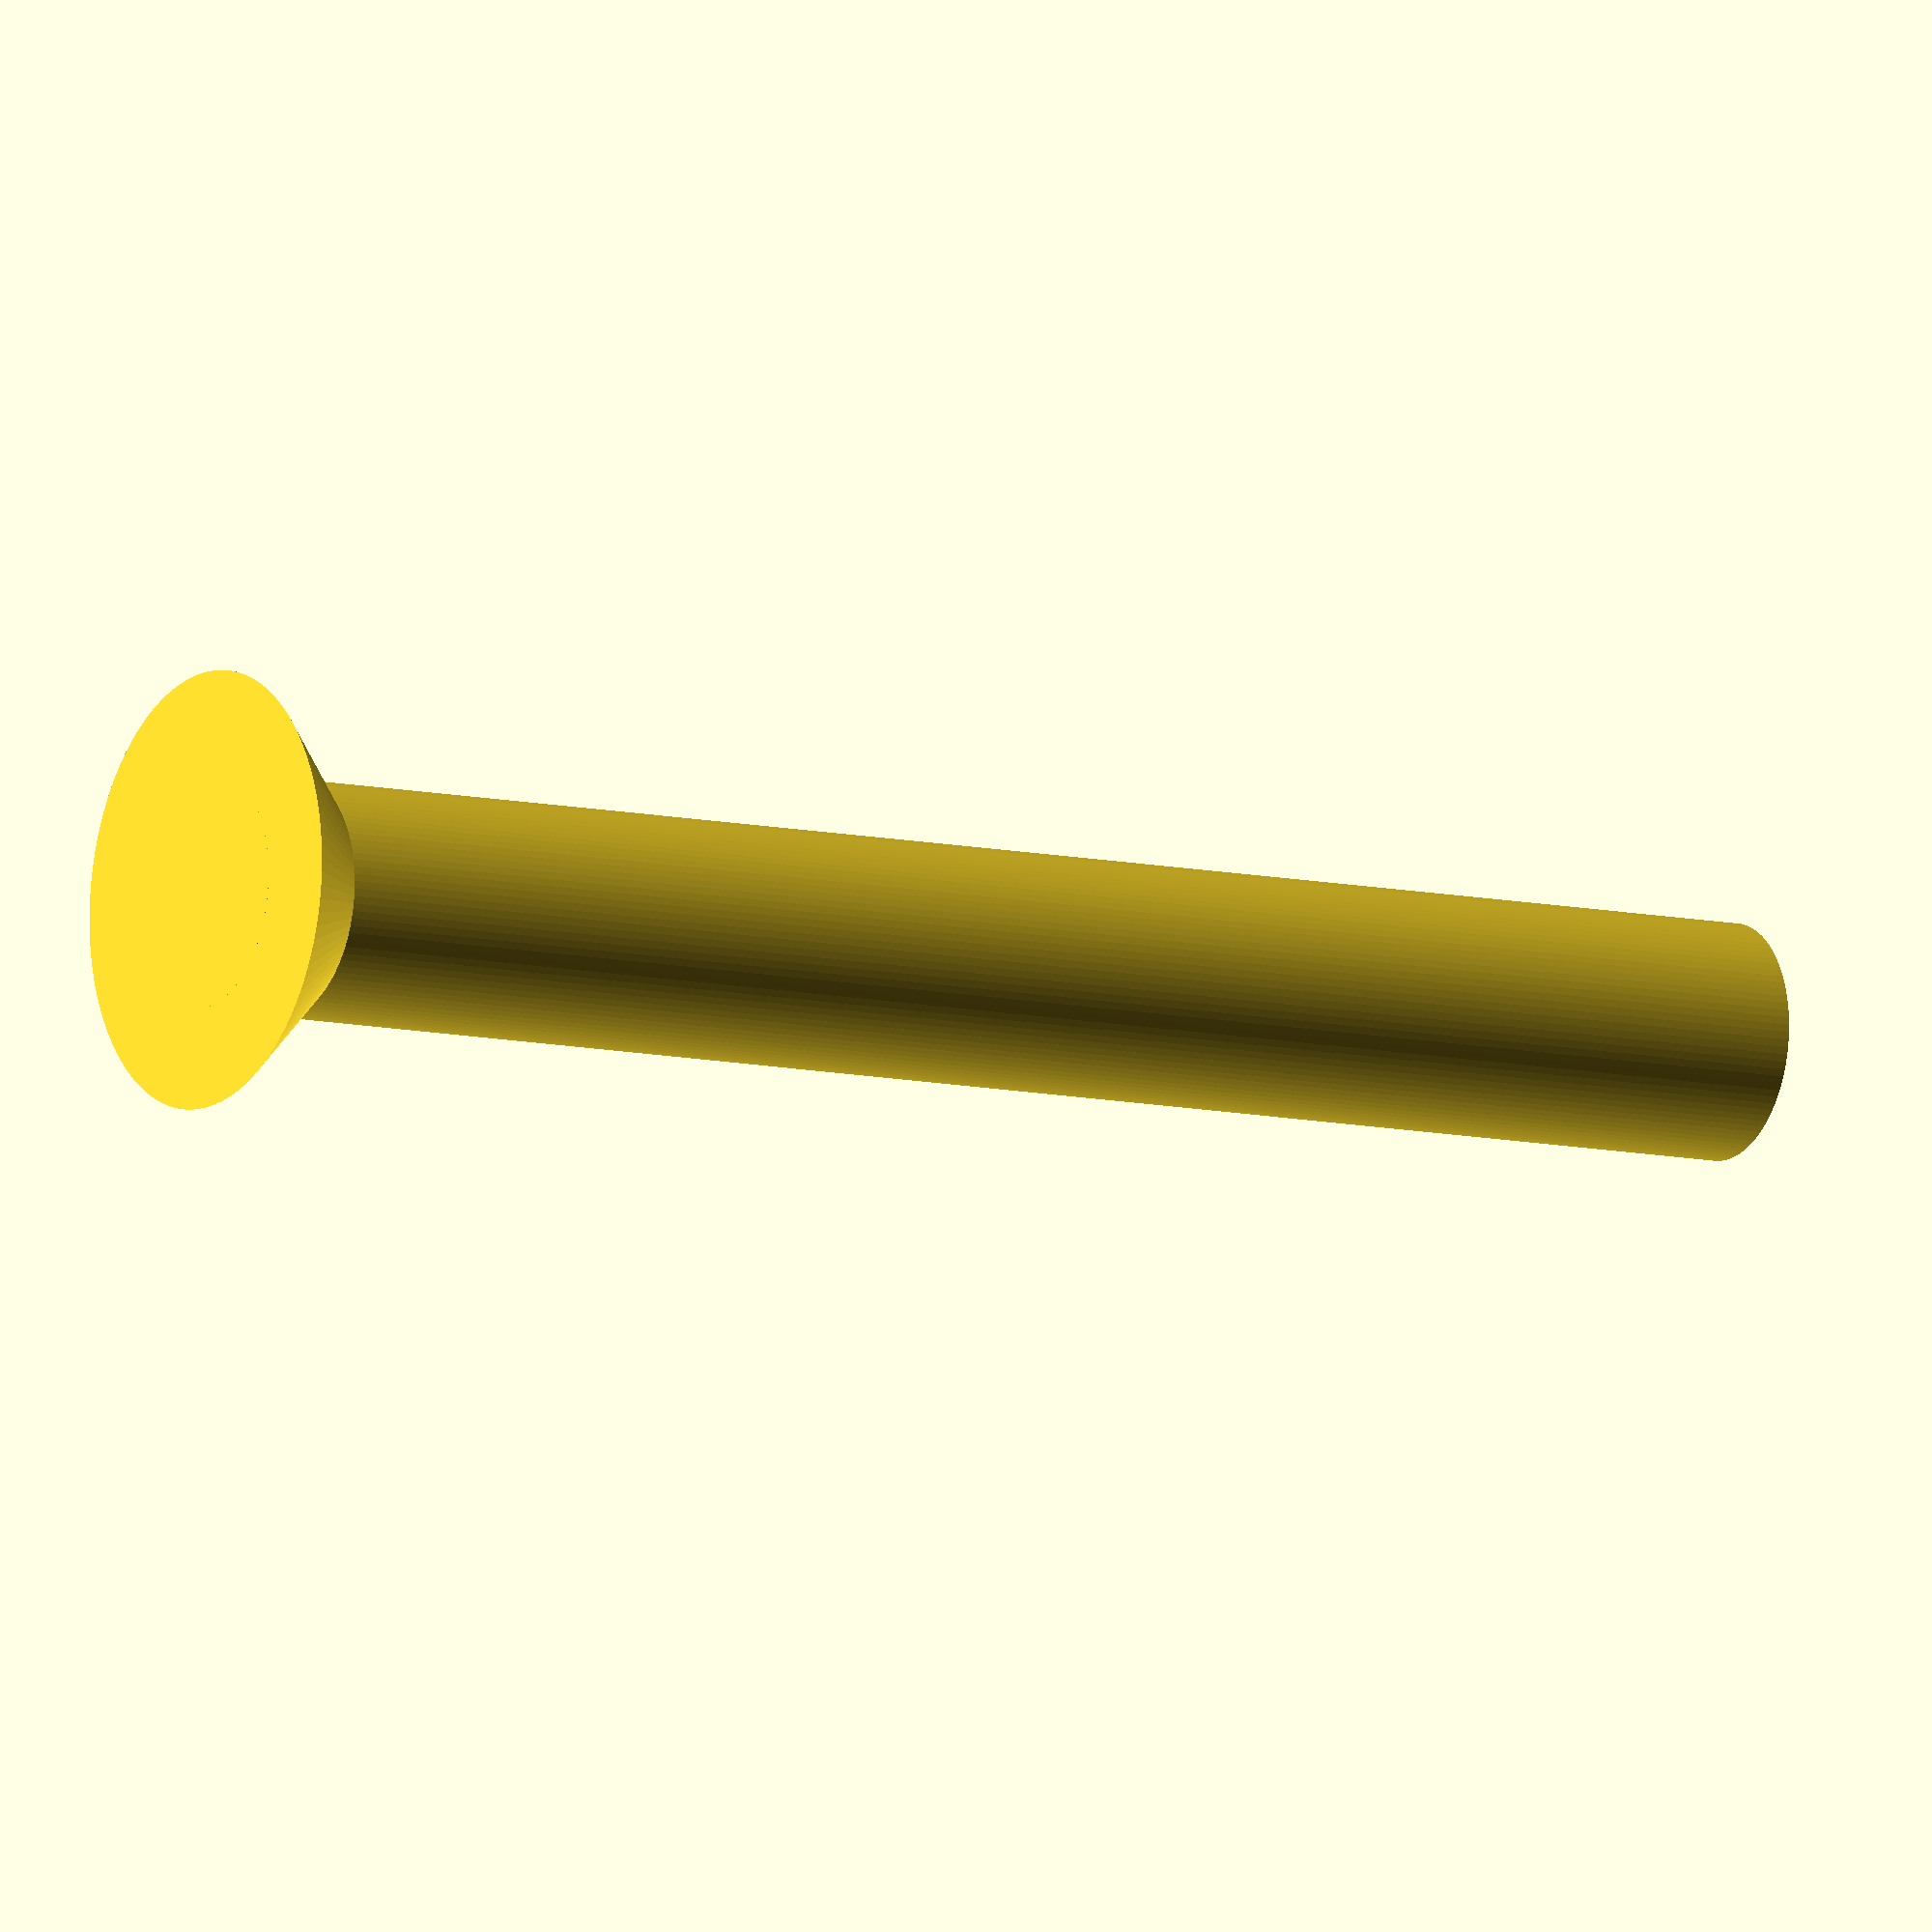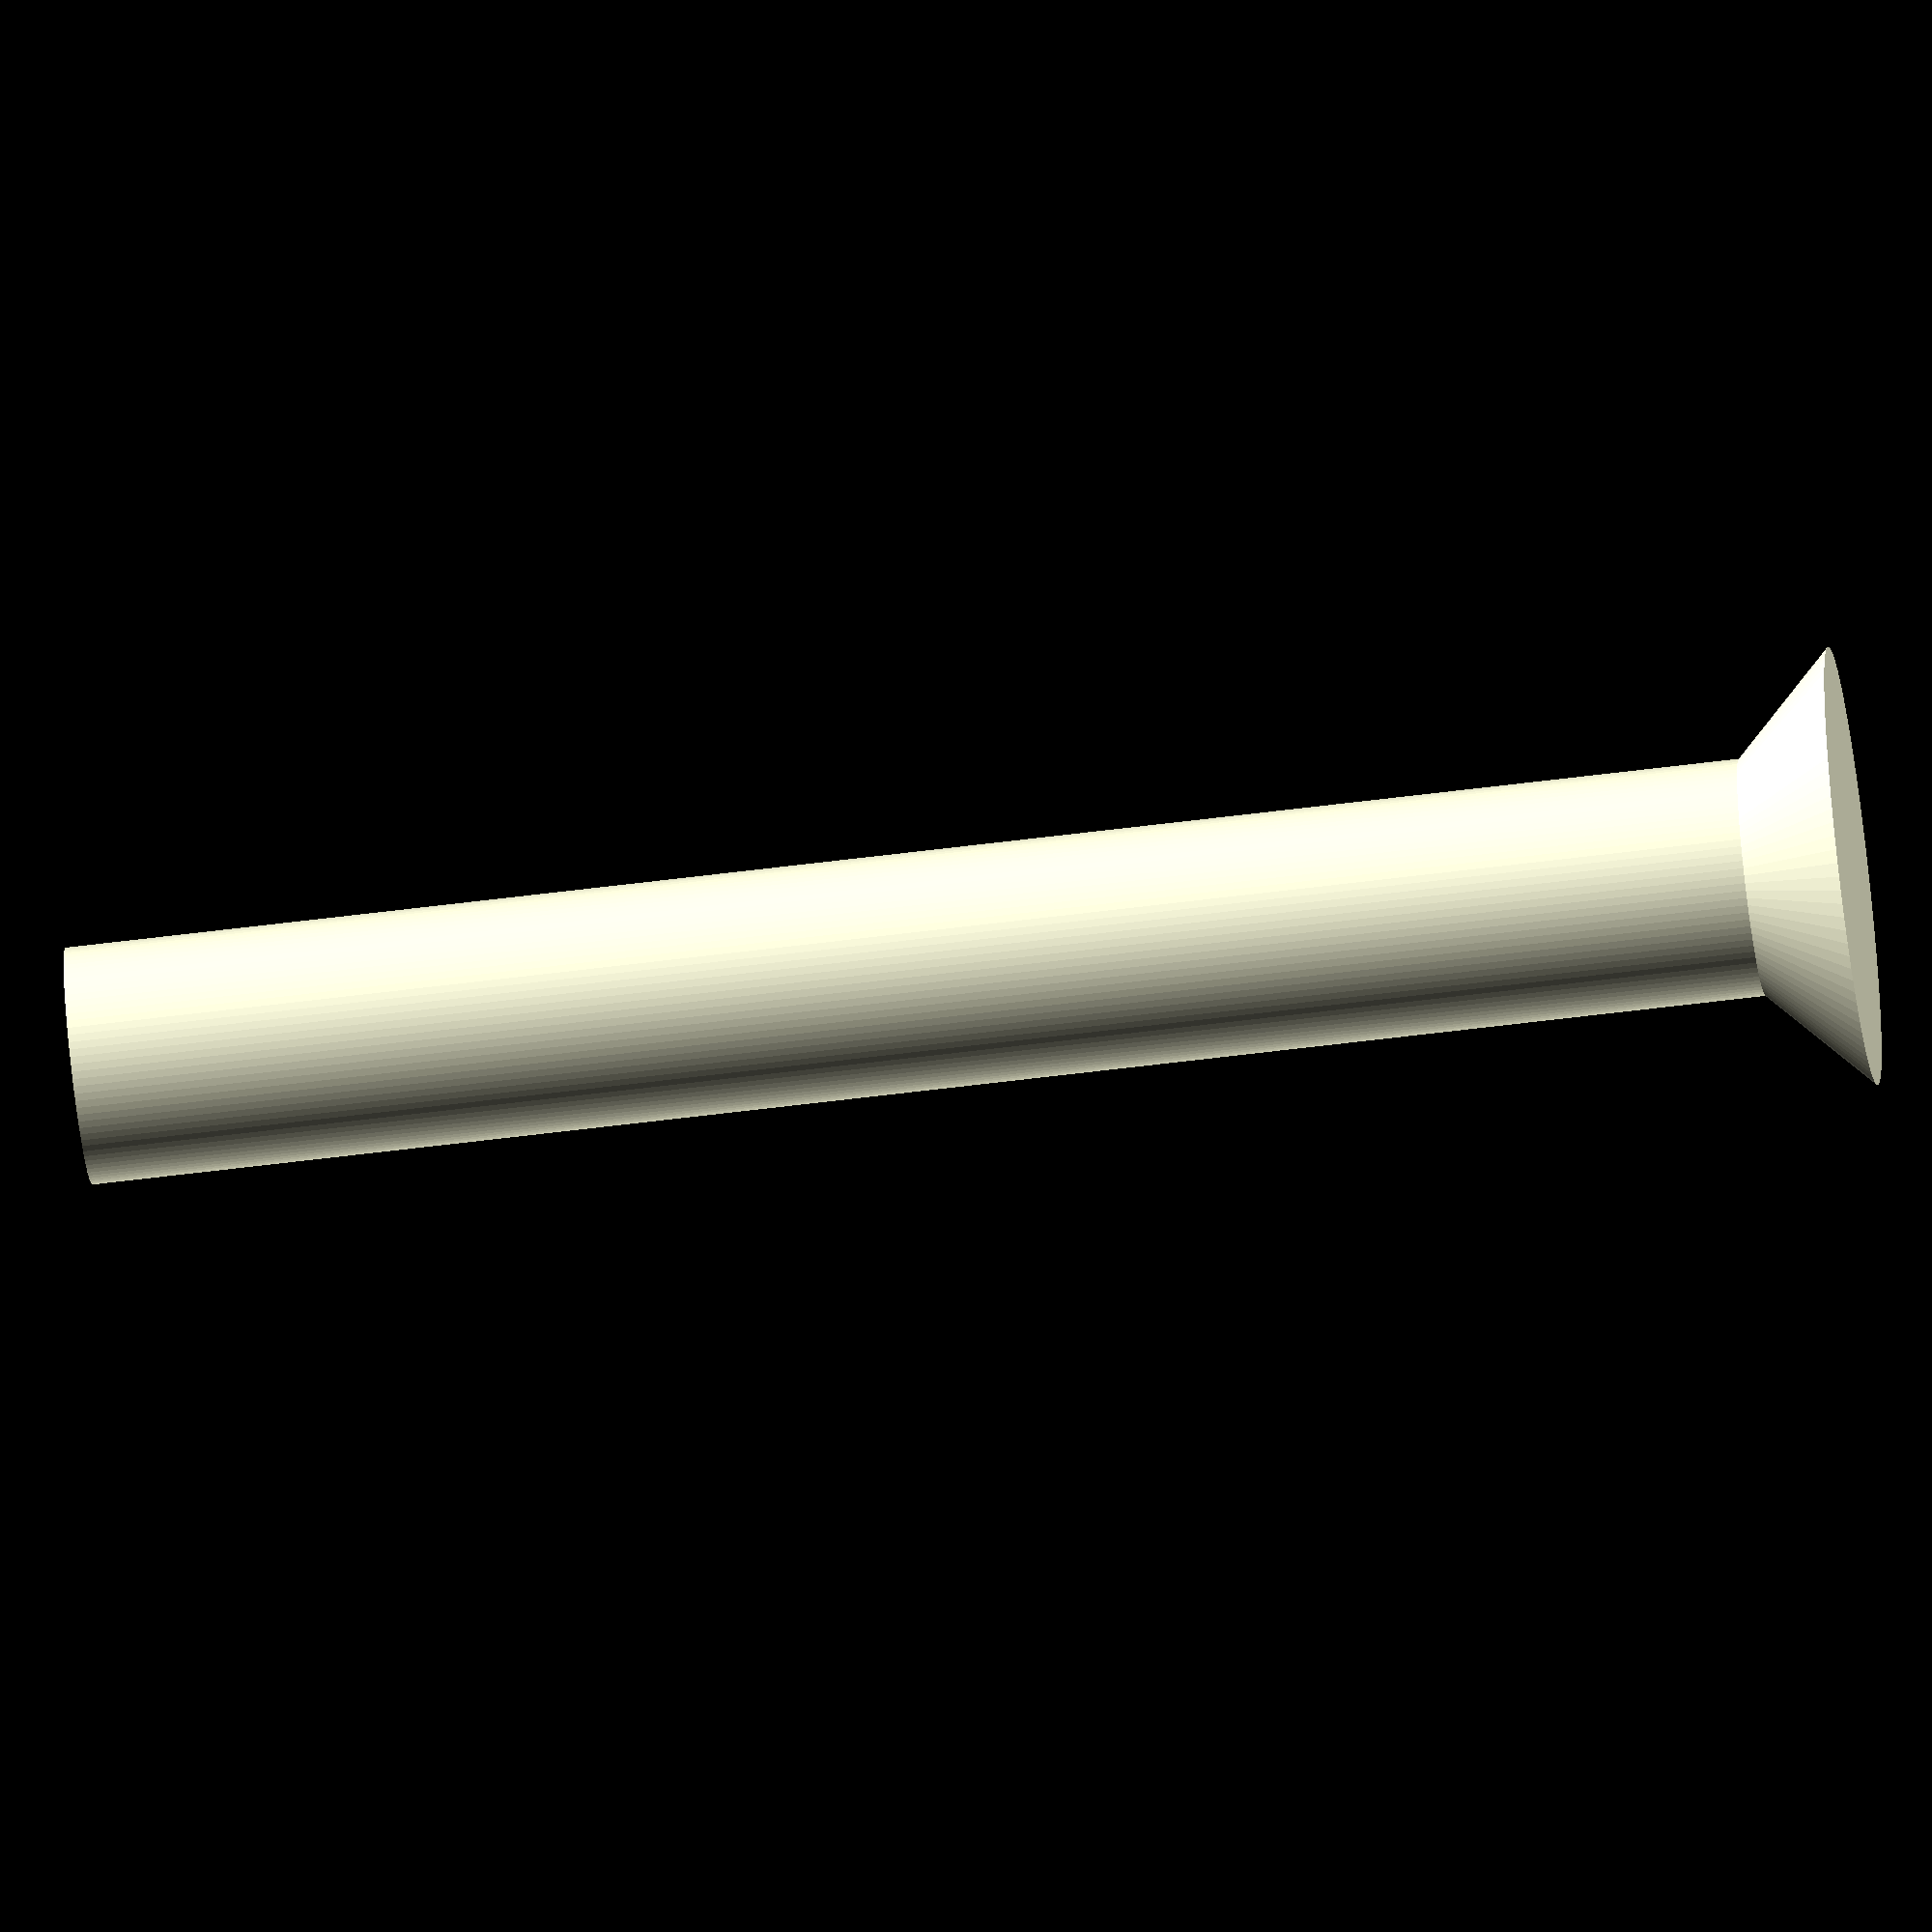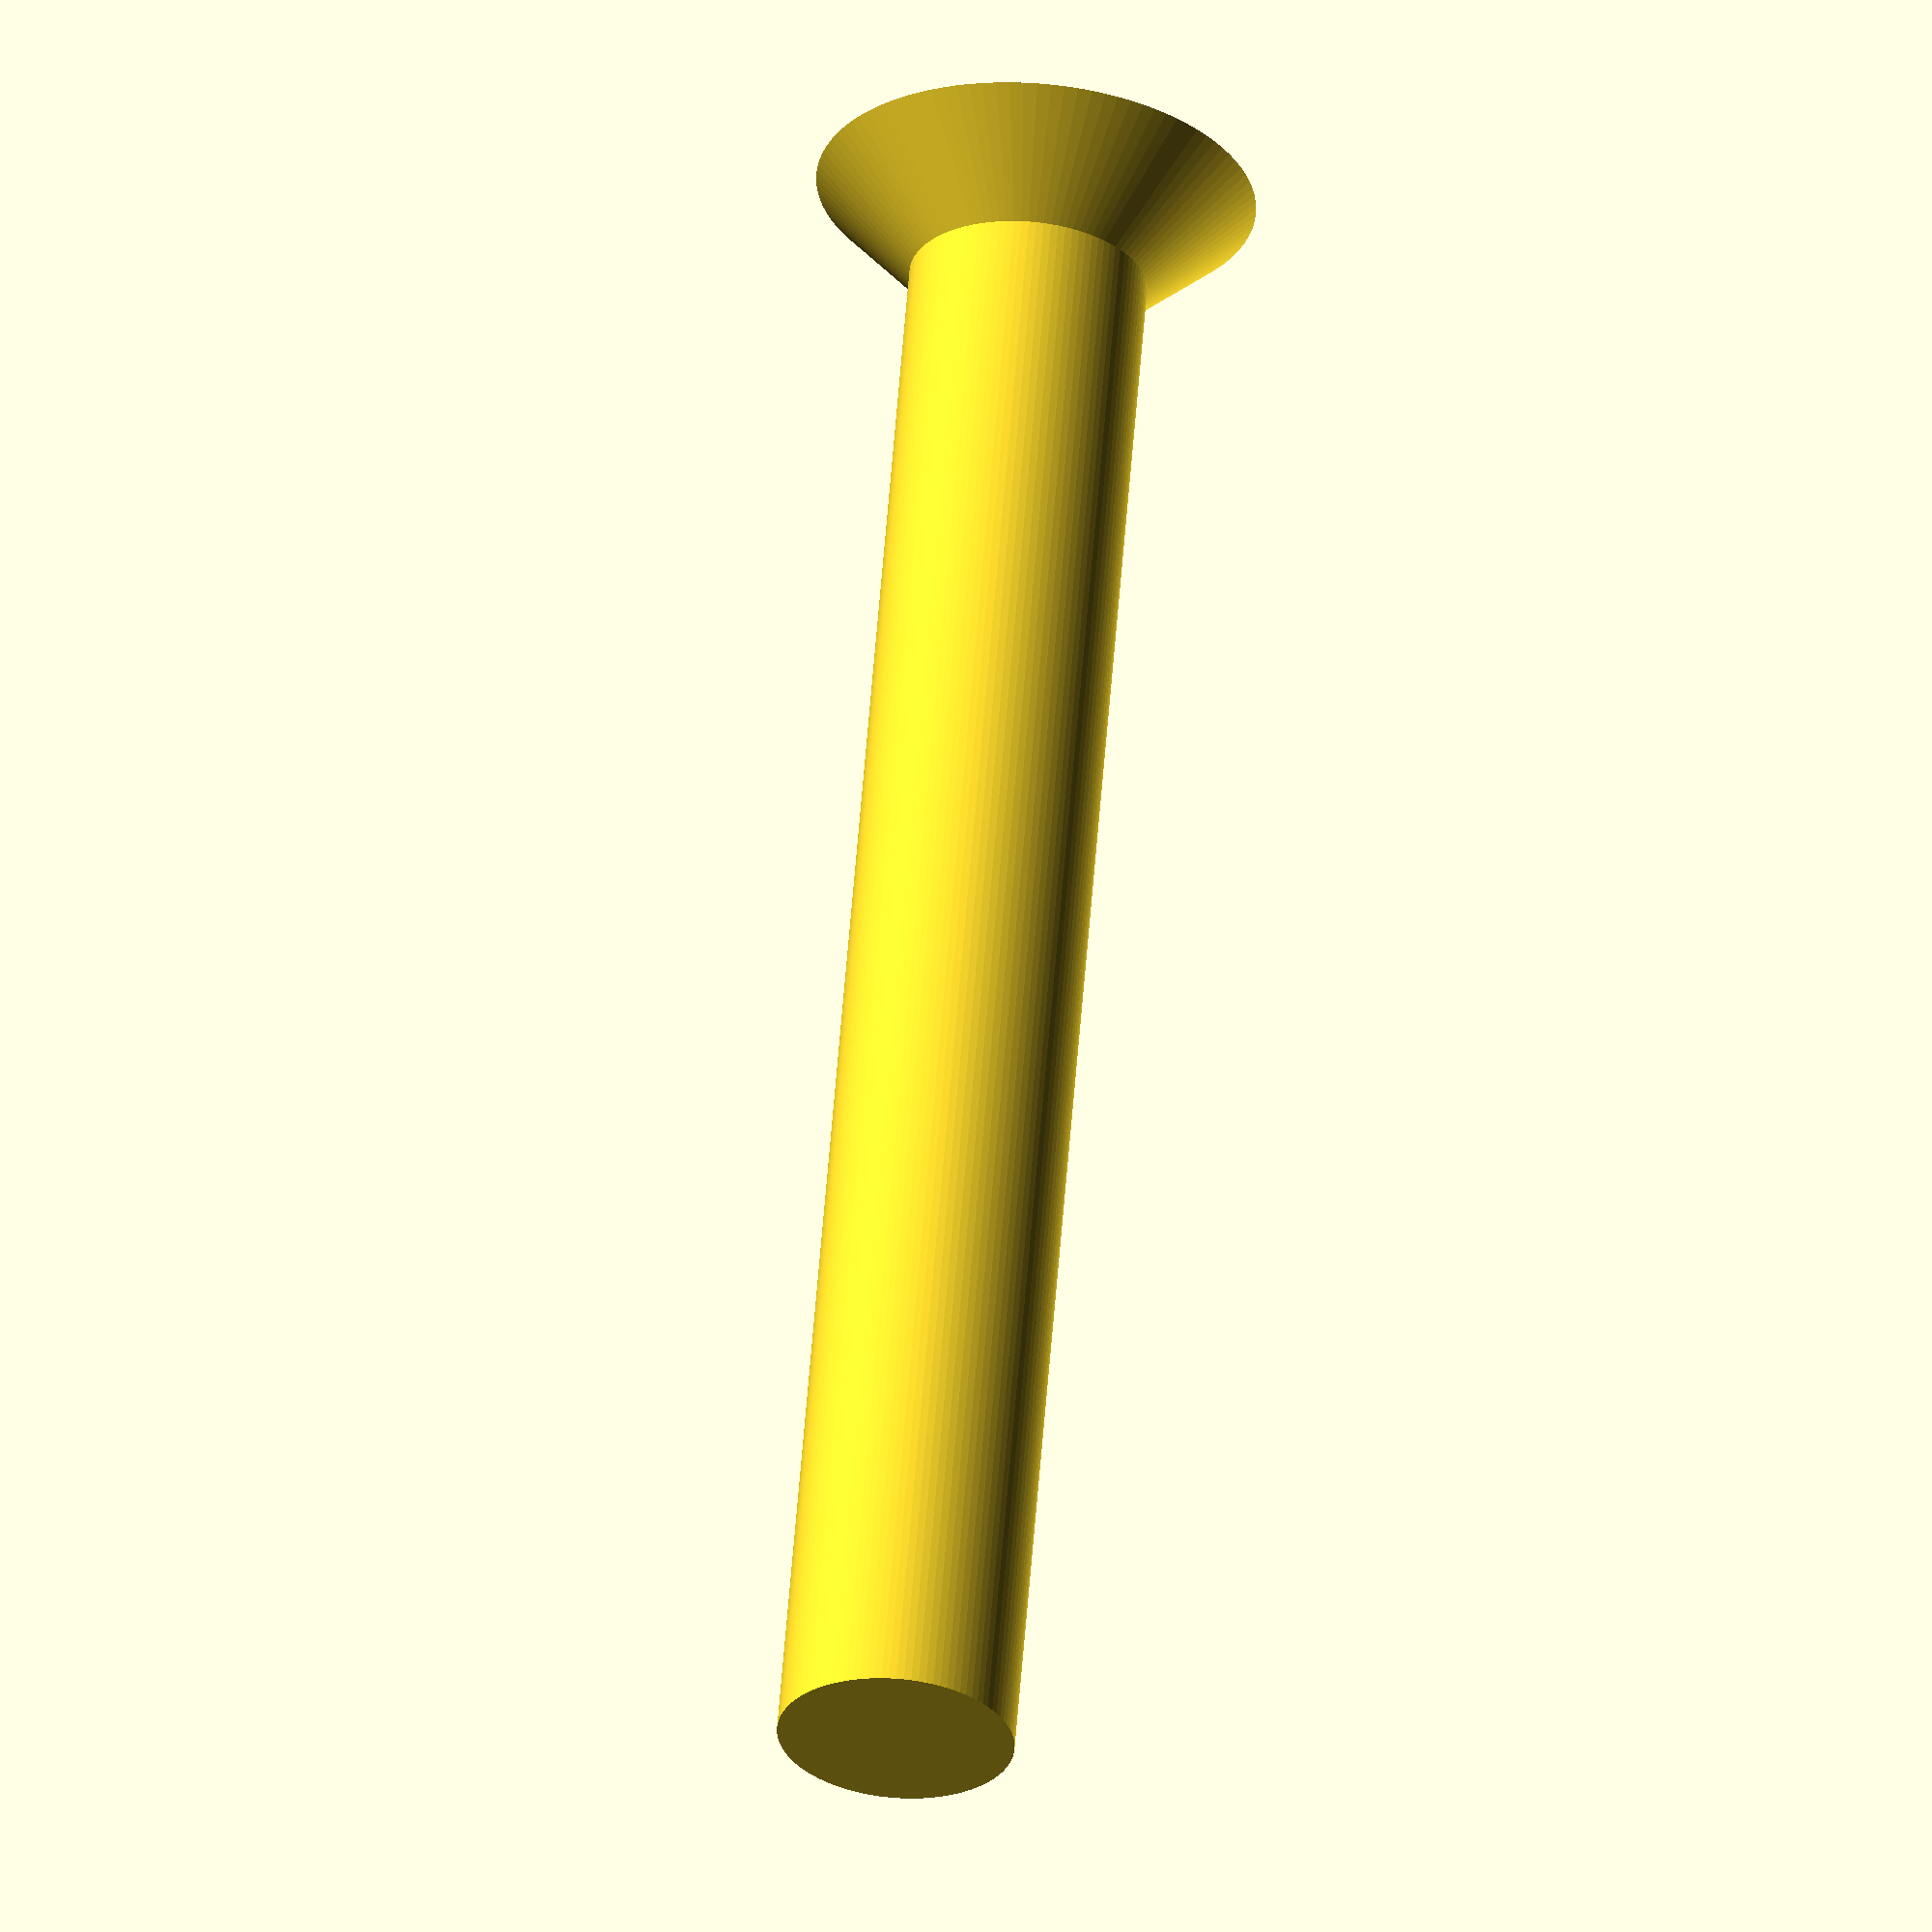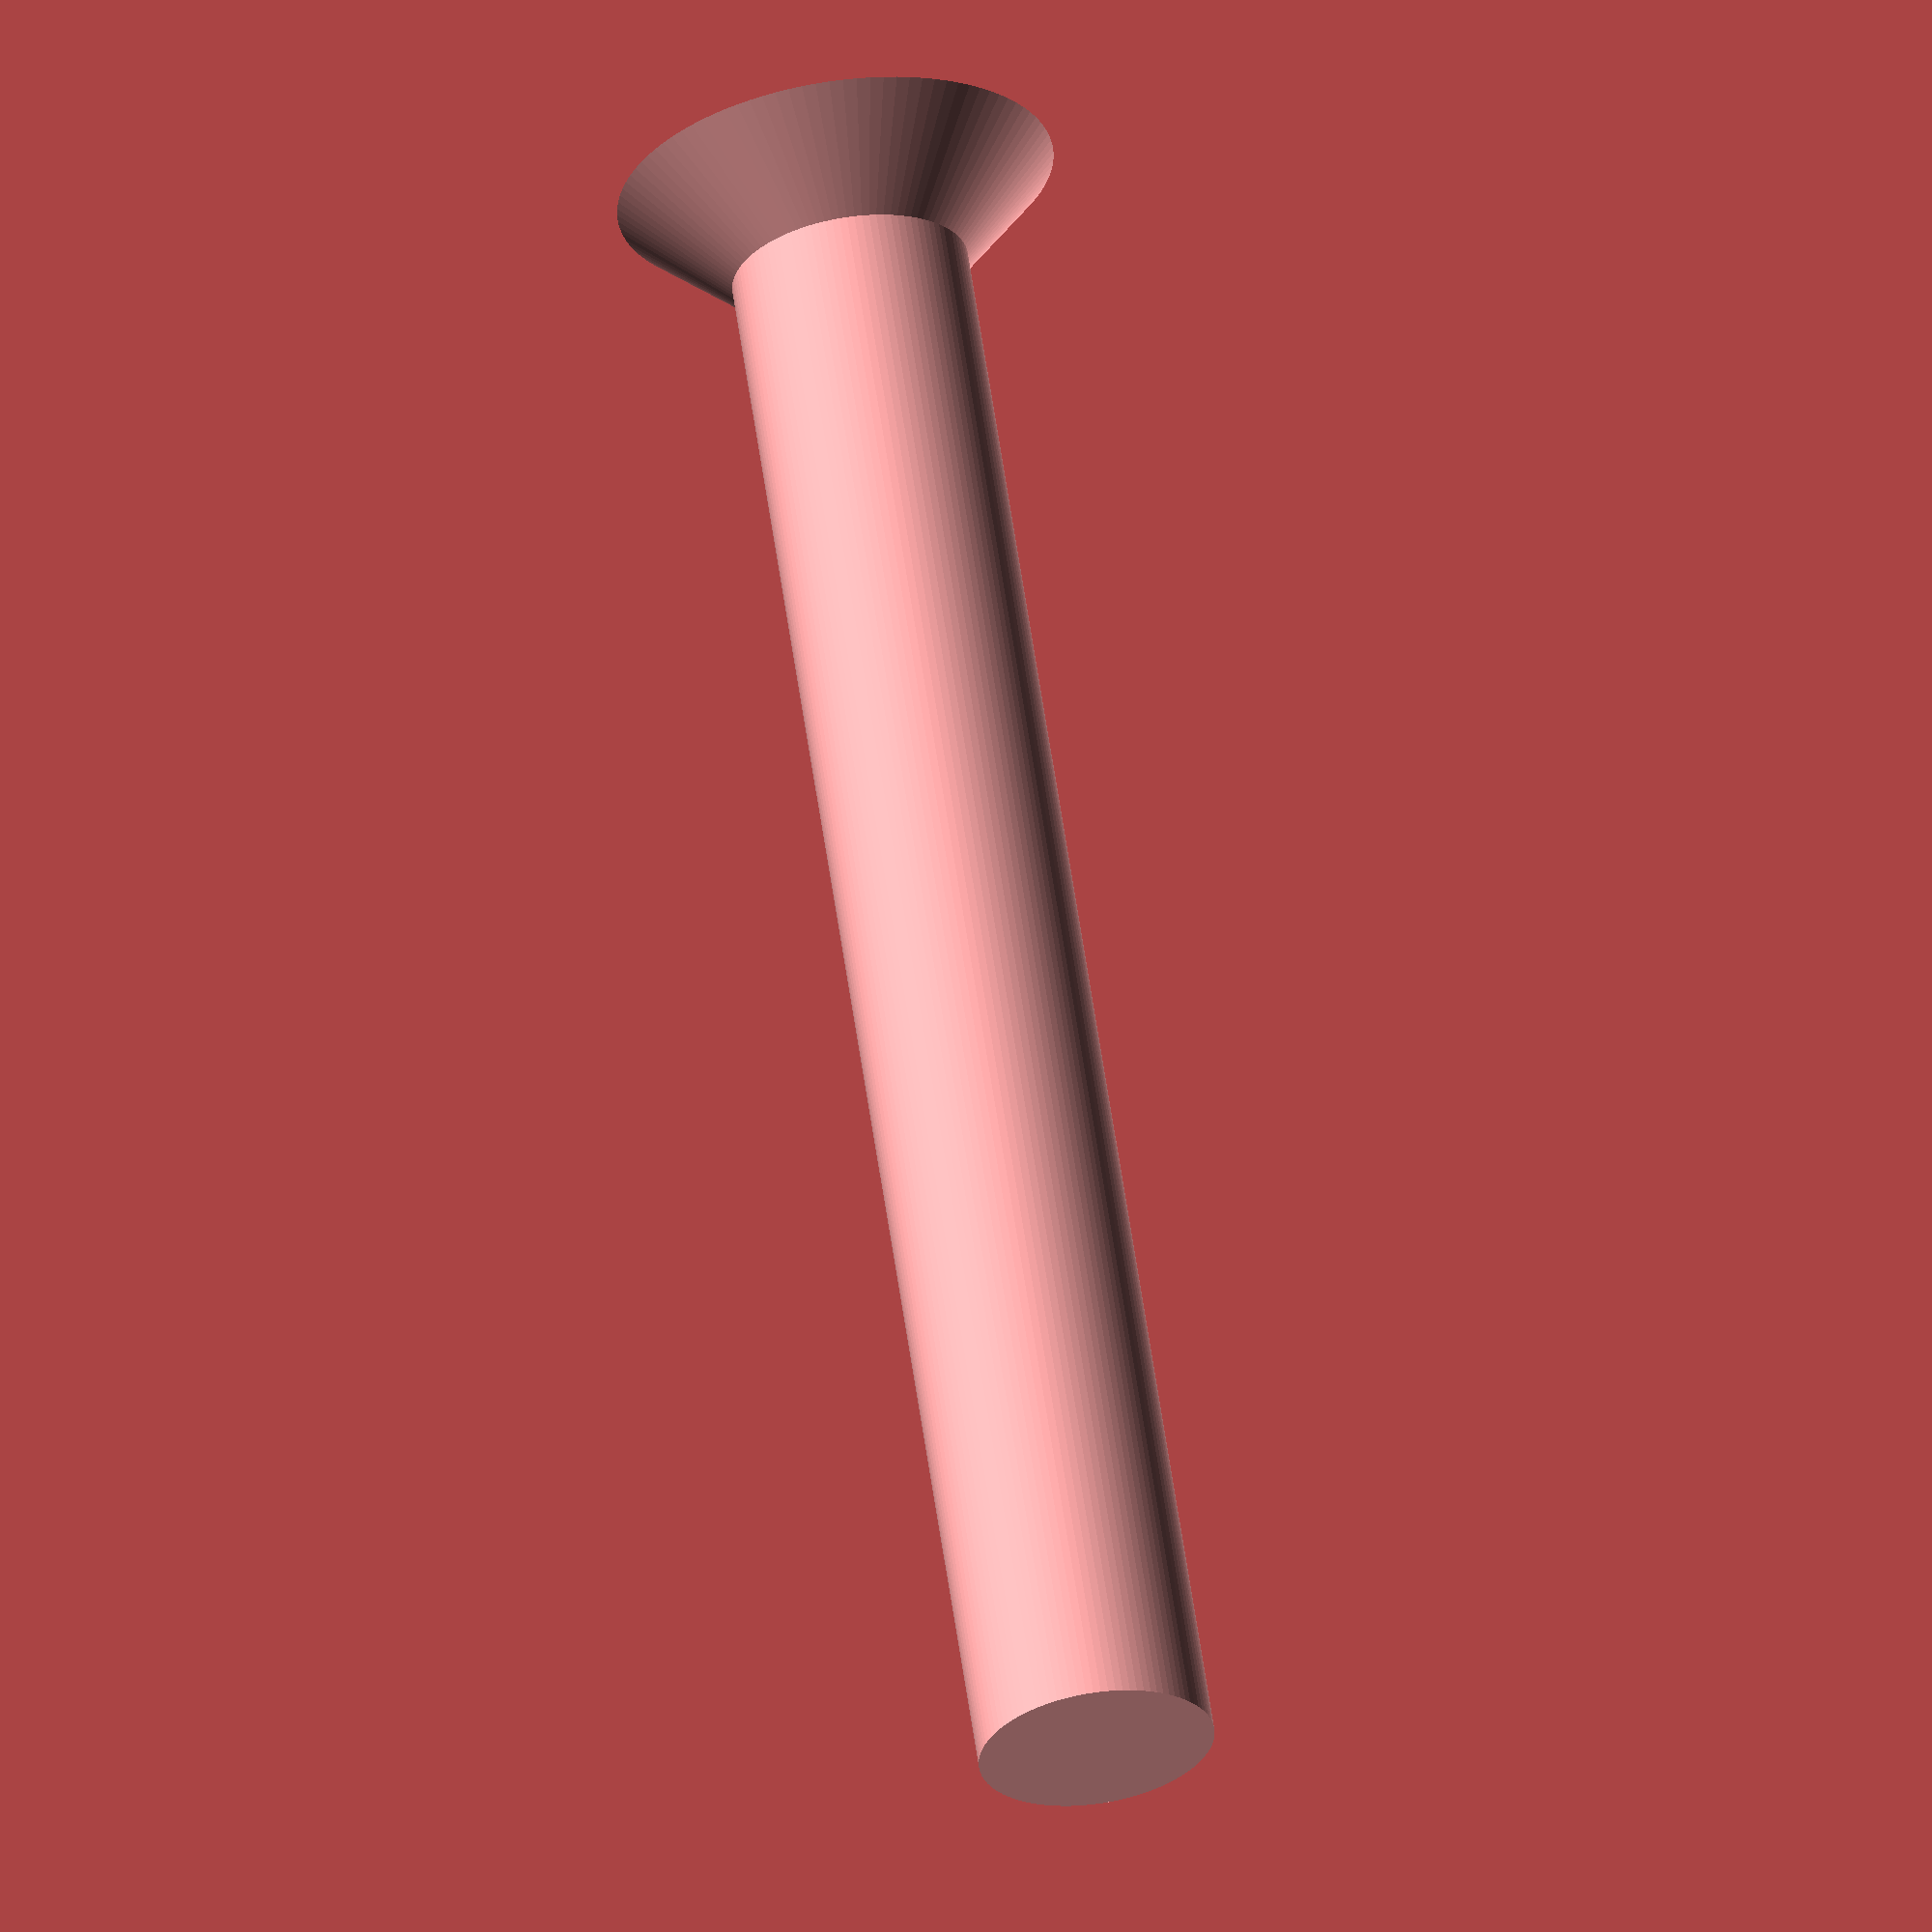
<openscad>
$fn=100;

// M6
crew_head_diameter=(11.3+10.9)/2; // dk
crew_body_diameter=6;

screw_length=45;

// Head
translate([0, 0, -crew_head_diameter/2])
cylinder(h=crew_head_diameter/2,r1=0, r2=crew_head_diameter/2, center=false);

// Body
translate([0, 0, -screw_length])
cylinder(h=screw_length, d=crew_body_diameter, center=false);
</openscad>
<views>
elev=189.3 azim=161.5 roll=121.8 proj=o view=solid
elev=59.0 azim=75.2 roll=277.5 proj=o view=solid
elev=300.0 azim=262.5 roll=184.5 proj=o view=solid
elev=297.9 azim=340.0 roll=171.6 proj=o view=solid
</views>
